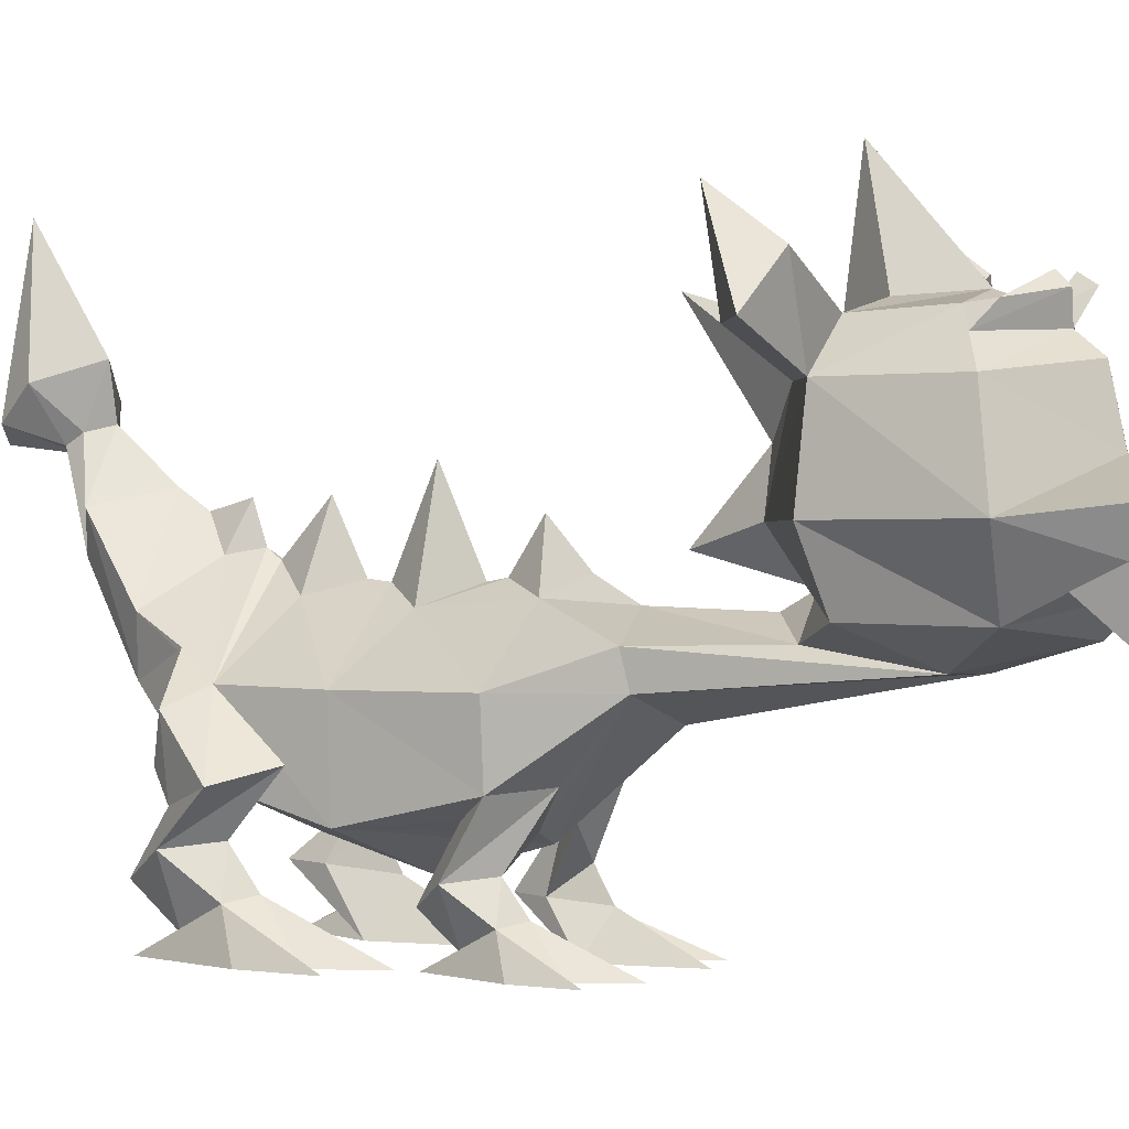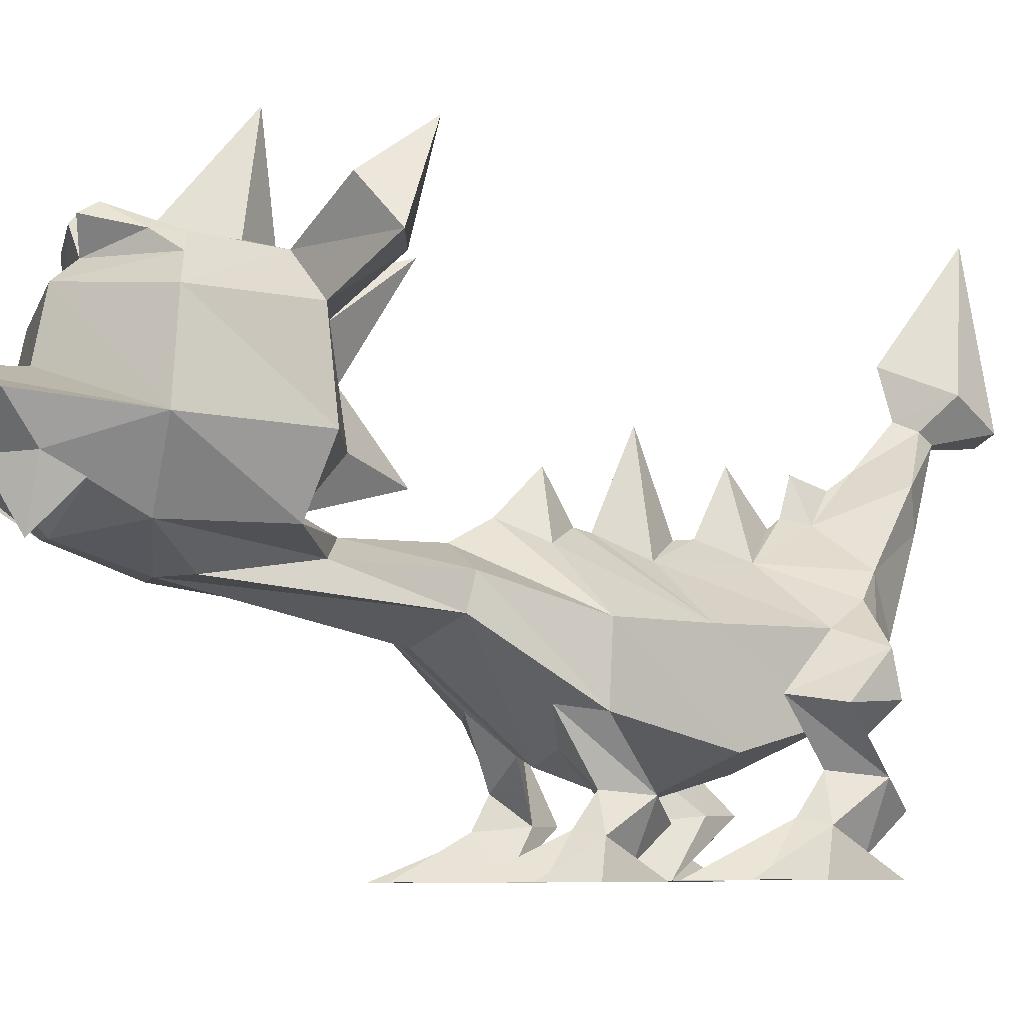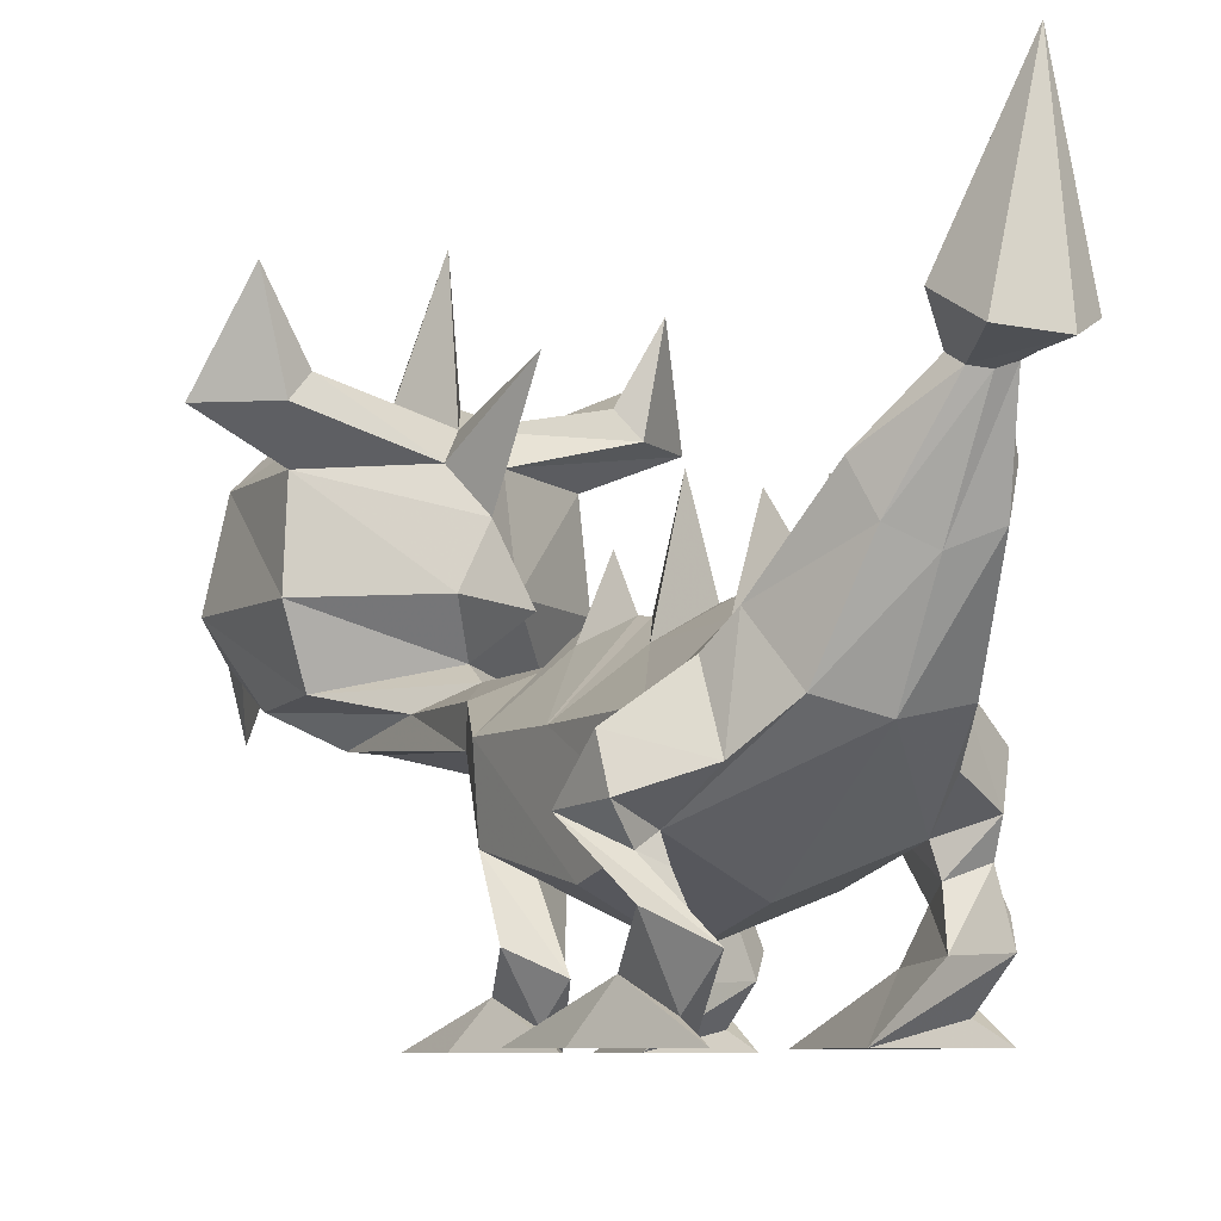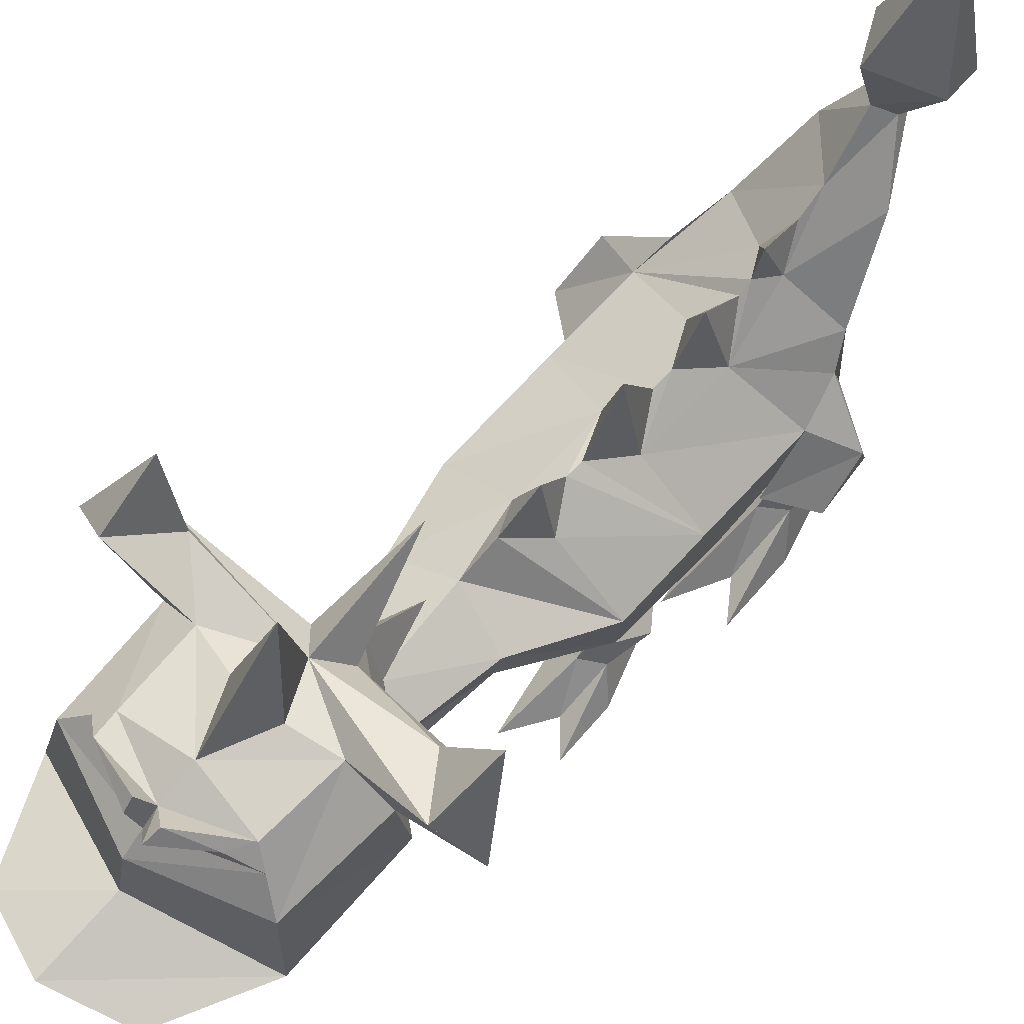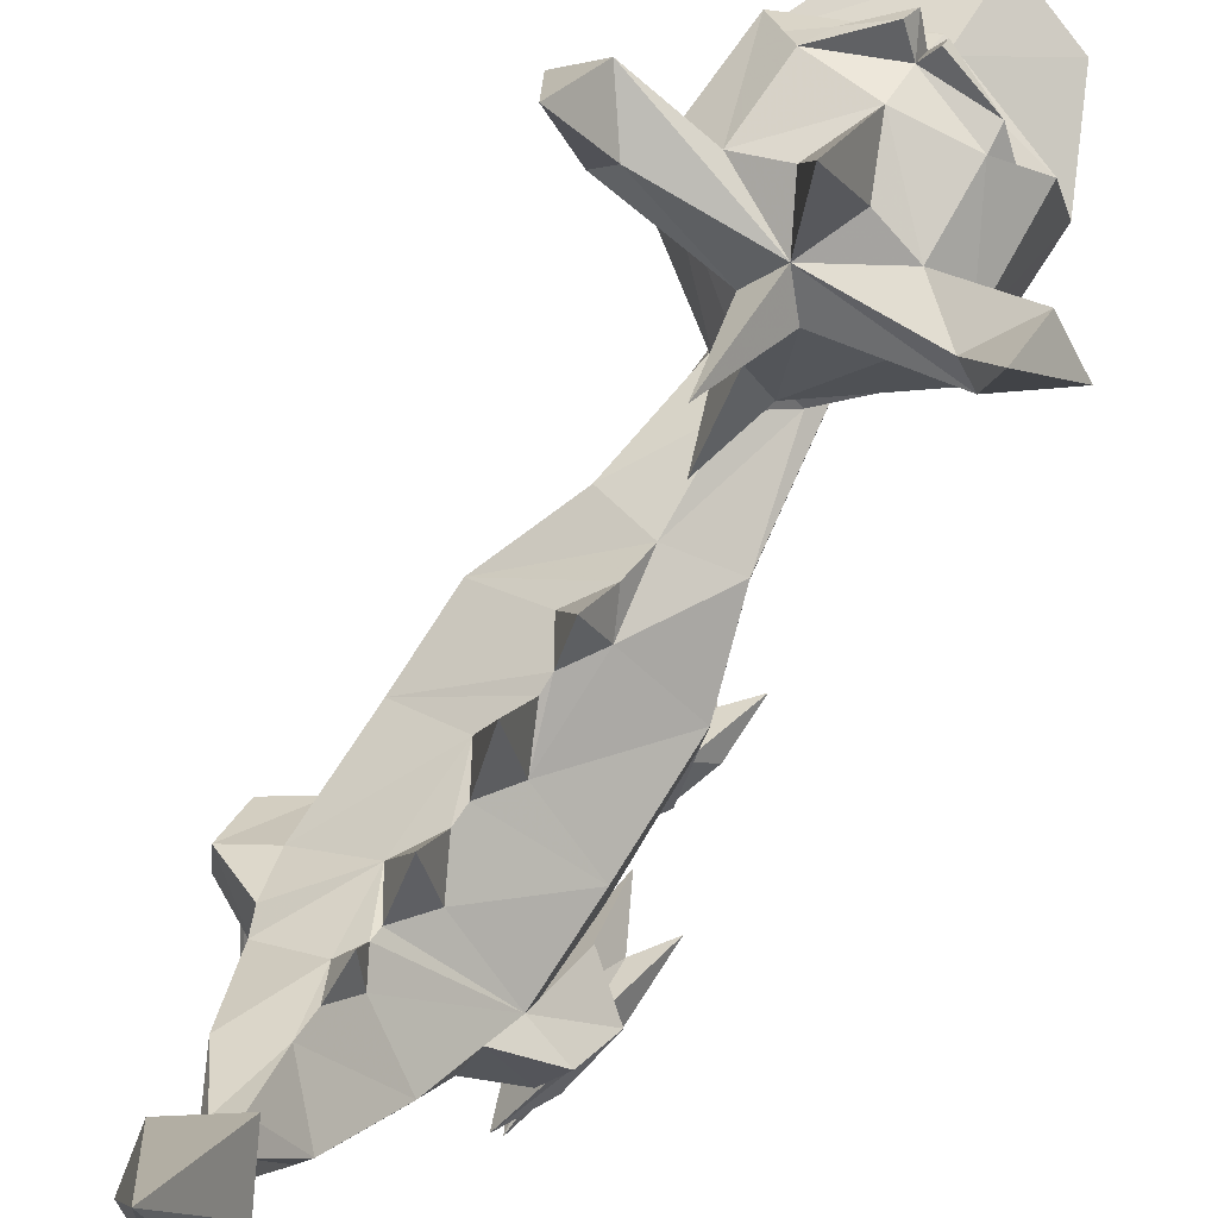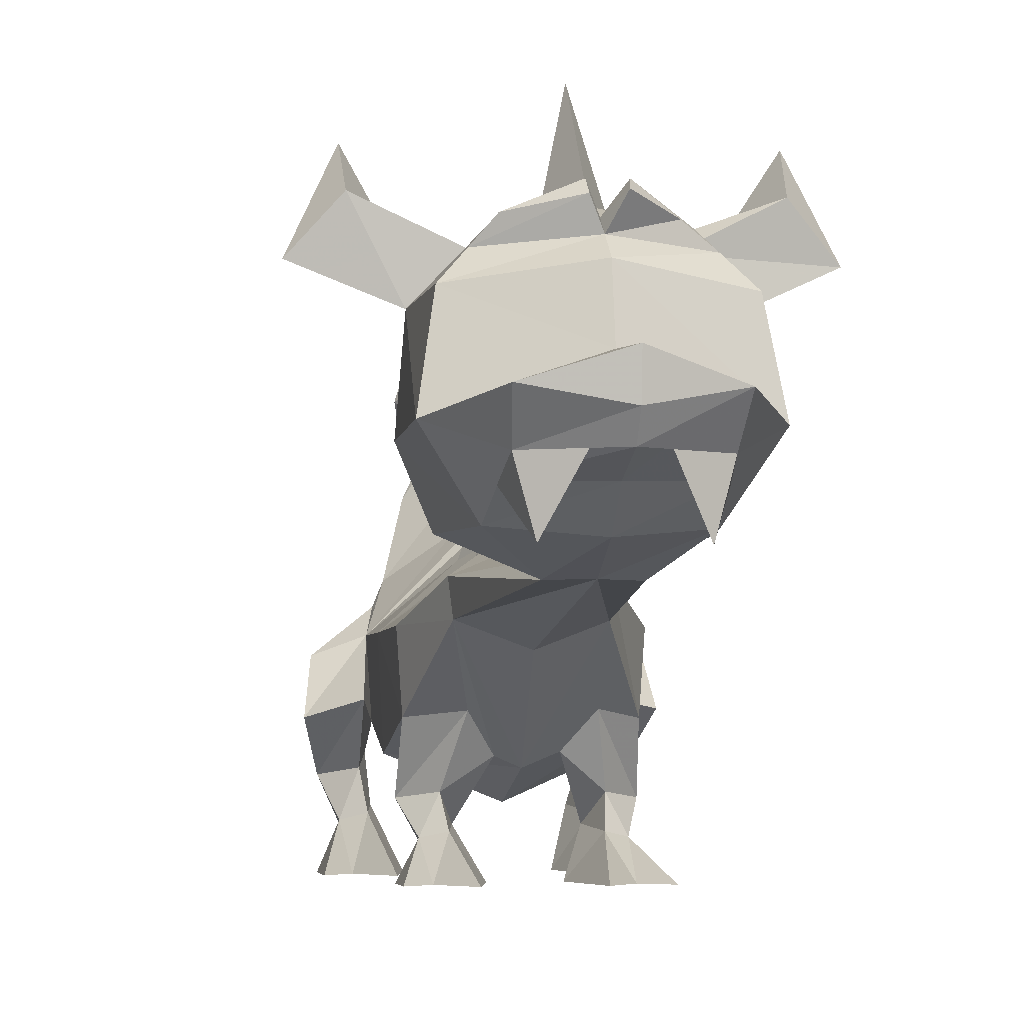
<metadata>
{"format":"obj","ext":"obj","renderer":"f3d","projection":"perspective","resolution":1024,"background":"white","views":[{"elev":-0.2,"azim":-58.5,"up":"+Y"},{"elev":-7.2,"azim":53.0,"up":"+Y"},{"elev":-6.9,"azim":150.7,"up":"+Y"},{"elev":71.4,"azim":42.5,"up":"+Y"},{"elev":75.4,"azim":-148.0,"up":"+Y"},{"elev":-4.8,"azim":-8.9,"up":"+Y"}]}
</metadata>
<code>
o Cube.001_Cube.002
v 0.03415 0.4509 -0.1429
v -0.6693 0.7456 -0.365
v 0.04267 2.539 -1.413
v 0.7377 0.7456 -0.365
v 0.7754 1.487 -0.1429
v -0.7071 1.487 -0.365
v -0.6952 1.504 -1.134
v 0.7872 1.504 -1.058
v 0.7495 0.9516 -1.134
v -0.6575 0.9516 -1.134
v 0.04974 1.401 -1.933
v -0.4255 1.501 -1.864
v 0.4536 1.501 -1.864
v 0.6118 1.896 -1.587
v 0.05415 2.549 -0.8726
v 0.04599 0.6568 -0.912
v -0.5124 1.896 -1.809
v 0.03415 0.6569 0.6037
v -0.6693 0.9517 0.6037
v 0.7377 0.9517 0.6037
v 0.7754 1.487 0.6037
v -0.7071 1.487 0.6037
v 0.04113 2.737 -0.1543
v -0.02948 1.314 1.443
v -0.4757 1.487 1.37
v 0.4167 1.487 1.37
v 0.4407 1.733 1.317
v -0.4996 1.733 1.317
v -0.02948 1.937 1.18
v 0.0177 1.61 3.158
v -0.2532 1.61 3.044
v 0.2886 1.61 3.044
v 0.3031 1.746 2.227
v -0.2677 1.746 2.227
v 0.0177 1.907 1.973
v 0.04654 2.083 -2.29
v -0.2228 2.199 -2.397
v 0.3159 2.199 -2.226
v 0.4147 2.489 -2.11
v -0.3216 2.489 -2.333
v 0.04654 2.602 -1.941
v 0.01448 2.806 -2.635
v -0.1061 2.851 -2.654
v 0.1232 2.823 -2.584
v 0.1397 2.897 -2.454
v -0.1047 2.926 -2.525
v -0.002463 2.97 -2.357
v -0.04011 2.867 -3.138
v -0.2553 2.98 -3.017
v 0.2951 2.913 -2.988
v 0.3432 3.127 -2.611
v -0.3285 3.208 -2.752
v -0.1133 3.345 -2.33
v 0.00042 4.208 -2.992
v -0.6282 1.846 3.493
v 0.5776 1.846 3.493
v 0.7073 1.867 2.656
v -0.7579 1.867 2.656
v -0.02533 2.027 2.213
v -0.02533 2.686 3.893
v -0.9664 2.36 3.593
v 0.9158 2.36 3.593
v 0.8998 2.36 2.556
v -0.9504 2.36 2.556
v -0.2256 3.482 2.72
v -0.02533 2.775 1.952
v -0.02533 3.151 3.792
v -0.8545 3.051 3.479
v 0.8038 3.051 3.479
v 0.8483 3.051 2.605
v -0.8989 3.051 2.605
v -0.02533 3.404 3.482
v -0.55 3.404 3.262
v 0.4994 3.404 3.262
v 0.5275 3.378 2.633
v -0.5782 3.378 2.633
v -0.02533 3.297 2.344
v -0.02533 3.514 3.186
v -0.02533 2.154 4.401
v -0.5742 2.158 4.122
v 0.5236 2.158 4.122
v -0.02533 2.334 4.524
v -0.6075 2.453 4.364
v 0.5569 2.453 4.364
v -0.02533 2.624 4.553
v -0.02533 1.776 3.768
v -0.02533 2.026 4.029
v -0.6125 2.04 3.807
v 0.5585 2.054 3.848
v -0.2135 2.185 4.298
v 0.1629 2.185 4.298
v -0.454 1.715 4.133
v 0.4033 1.715 4.133
v -0.1284 1.918 -0.1919
v 0.2276 1.895 -0.1429
v 0.03415 2.062 0.17
v 0.0383 2.059 -0.4582
v 0.2517 1.932 -0.912
v -0.1284 1.98 -0.9555
v 0.04218 2.078 -0.622
v 0.0476 2.182 -1.216
v -0.003729 2.105 0.8688
v 0.2147 1.955 0.6037
v -0.1284 1.975 0.6037
v 0.03415 2.084 0.3086
v 0.1639 2.214 -1.484
v 0.048 2.462 -1.721
v 0.049 2.255 -1.318
v -0.06729 2.212 -1.531
v 0.03852 2.432 0.5424
v -0.2017 3.077 2.161
v 0.151 3.077 2.161
v 1.469 3.344 2.538
v 1.148 3.697 2.642
v 0.8718 3.52 2.264
v 1.032 3.344 2.212
v -1.544 3.307 2.571
v -1.223 3.66 2.675
v -0.9468 3.484 2.298
v -1.107 3.307 2.245
v -1.217 4.008 2.193
v 1.235 4.055 2.143
v 0.1519 2.369 1.998
v -0.2025 2.369 1.998
v -0.02533 2.227 1.459
v 0.175 3.482 2.72
v -0.02533 4.312 2.478
v -0.02533 3.58 1.412
v -0.1284 0.727 0.6037
v 0.2631 0.7528 0.6037
v -0.6794 0.4821 0.3276
v -0.3393 0.3258 0.3276
v -0.3186 0.9874 0.8466
v -0.4521 0.8 0.3186
v -0.4441 0.5177 0.5705
v 0.4581 1 0.7931
v 0.5544 0.8067 0.3565
v -0.4622 0.3304 0.04252
v -0.5726 0.2535 0.6165
v -0.1798 -0.005784 0.6391
v -0.4093 0.2892 0.7287
v -0.4667 0.1019 0.3314
v -0.7268 -0.005784 0.7684
v -0.3178 -0.005784 1.38
v -0.4964 -0.005784 0.08811
v -0.7369 -0.005784 1.245
v -0.5407 -0.005784 1.027
v 0.7826 0.4821 0.2942
v 0.4425 0.3258 0.2942
v 0.5473 0.5177 0.5372
v 0.5654 0.3304 0.009148
v 0.6758 0.2535 0.5831
v 0.2831 -0.005784 0.6058
v 0.5125 0.2892 0.6953
v 0.57 0.1019 0.298
v 0.83 -0.005784 0.735
v 0.421 -0.005784 1.346
v 0.5996 -0.005784 0.05474
v 0.8401 -0.005784 1.211
v 0.644 -0.005784 0.9939
v -1.113 0.9739 -0.8726
v 1.145 1.038 -0.8726
v -1.041 1.376 -1.23
v 1.125 1.376 -1.23
v 0.6748 1.226 -1.553
v -0.6285 1.7 -1.398
v 0.7092 1.7 -1.398
v -0.8974 1.06 -1.378
v -0.5415 1.226 -1.553
v 1.106 1.069 -1.323
v 0.9177 0.8578 -1.205
v 0.798 1.098 -0.663
v -0.9312 0.8495 -1.252
v -0.7654 1.082 -0.5966
v 0.718 0.7909 -1.177
v -0.6972 0.7589 -1.177
v -0.9911 0.617 -1.29
v -0.6466 0.423 -1.29
v -0.7528 0.6613 -0.9889
v -0.7711 0.4287 -1.645
v -0.8829 0.3332 -0.9318
v -0.4851 0.01125 -0.8726
v -0.7175 0.3775 -0.7925
v -0.7757 0.1449 -1.286
v -1.039 0.01125 -0.7432
v -0.6248 0.01125 0.01576
v -0.8057 0.01125 -1.588
v -1.049 0.01125 -0.1518
v -0.8507 0.01125 -0.4217
v 0.9788 0.617 -1.332
v 0.6342 0.423 -1.332
v 0.7404 0.6613 -1.03
v 0.7587 0.4287 -1.686
v 0.8705 0.3332 -0.9733
v 0.4727 0.01125 -0.9452
v 0.7051 0.3775 -0.834
v 0.7633 0.1449 -1.327
v 1.027 0.01125 -0.7846
v 0.6124 0.01125 -0.02568
v 0.7933 0.01125 -1.629
v 1.037 0.01125 -0.1933
v 0.8383 0.01125 -0.4632
v -0.02533 3.298 3.612
v 0.6188 3.266 3.347
v -0.676 3.258 3.352
v 0.1116 3.59 3.572
v 0.3964 3.415 3.437
v 0.08635 3.515 3.699
v -0.1124 3.588 3.554
v -0.5333 3.424 3.45
v -0.108 3.498 3.64
f 5 4 9 8
f 99 100 15
f 98 101 15
f 100 98 15
f 2 6 7 10
f 4 1 16 9
f 1 2 10 16
f 16 11 9
f 108 106 3
f 10 169 12 11
f 106 107 3
f 166 17 12 169
f 165 13 14 167
f 96 95 23
f 6 2 19 22
f 1 4 20 137 130 18
f 101 99 15
f 4 5 21 20
f 27 29 35 33
f 22 19 25 28
f 18 130 136 20 26 24
f 97 94 23
f 20 21 27 26
f 25 24 30
f 28 25 31 34
f 26 32 30
f 29 28 34 35
f 26 27 33 32
f 13 11 36 38
f 11 12 37 36
f 12 17 40 37
f 14 13 38 39
f 38 36 42 44
f 41 39 45 47
f 36 37 43 42
f 40 41 47 46
f 37 40 46 43
f 39 38 44 45
f 44 42 48 50
f 47 45 51 53
f 42 43 49 48
f 46 47 53 52
f 43 46 52 49
f 45 44 50 51
f 50 48 54
f 53 51 54
f 48 49 54
f 52 53 54
f 49 52 54
f 51 50 54
f 13 165 9 11
f 16 10 11
f 31 25 30
f 24 26 30
f 31 30 86 55
f 34 58 59 35
f 58 64 124 59
f 57 63 62 56
f 35 59 57 33
f 59 123 63 57
f 82 84 85
f 123 59 125
f 80 83 61 55 88
f 77 111 120 119
f 55 61 64 58
f 91 79 87 89
f 59 124 125
f 76 77 119 118
f 61 68 71 64
f 60 67 68 61
f 63 70 69 62
f 204 74 207
f 71 68 205 73 76
f 67 69 204 203
f 69 70 75 74 204
f 76 73 78 65
f 73 72 78
f 75 126 78 74
f 72 74 78
f 70 123 66 112
f 86 56 89 87
f 80 90 79 82 83
f 79 91 81 84 82
f 62 60 85 84
f 80 88 92
f 30 32 56 86
f 83 82 85
f 31 55 58 34
f 60 61 83 85
f 88 90 92
f 33 57 56 32
f 81 91 93
f 79 90 88 87
f 81 89 56 62 84
f 55 86 87 88
f 90 80 92
f 109 108 3
f 94 96 23
f 107 109 3
f 95 97 23
f 95 5 8 98 100 97
f 6 94 97 100 99 7
f 5 95 96 105 103 21
f 94 6 22 104 105 96
f 104 22 28 29 102
f 21 103 102 29 27
f 17 109 107 41 40
f 7 99 101 108 109 17 166
f 106 14 39 41 107
f 98 8 167 14 106 108 101
f 103 105 110
f 105 104 110
f 104 102 110
f 102 103 110
f 70 112 116 113
f 75 70 113 114
f 77 126 75
f 77 75 114 115
f 71 76 118 117
f 111 71 117 120
f 119 120 121
f 118 119 121
f 117 118 121
f 120 117 121
f 114 113 122
f 115 114 122
f 116 115 122
f 113 116 122
f 111 77 128
f 112 77 115 116
f 111 66 124 71
f 77 112 128
f 91 89 93
f 89 81 93
f 124 66 125
f 66 123 125
f 126 77 127
f 77 65 127
f 65 78 127
f 78 126 127
f 77 76 65
f 64 71 124
f 62 69 67 60
f 112 66 128
f 66 111 128
f 70 63 123
f 25 19 133 129 18 24
f 2 1 18 129 134 19
f 19 134 138 131
f 134 129 132 138
f 129 133 135 132
f 133 19 131 135
f 131 138 142 139
f 138 132 140 142
f 132 135 141 140
f 139 142 145 143
f 135 131 139 141
f 143 145 140
f 142 140 145
f 140 141 144
f 147 141 139
f 141 147 144
f 147 139 146
f 139 143 146
f 143 147 146
f 140 147 143
f 147 140 144
f 20 148 151 137
f 130 149 150 136
f 137 151 149 130
f 136 150 148 20
f 148 152 155 151
f 151 155 153 149
f 149 153 154 150
f 152 156 158 155
f 150 154 152 148
f 156 153 158
f 155 158 153
f 153 157 154
f 160 152 154
f 154 157 160
f 160 159 152
f 152 159 156
f 156 159 160
f 153 156 160
f 160 157 153
f 161 174 7 163
f 168 163 166 169
f 191 192 175
f 8 9 172
f 8 164 167
f 177 180 184 181
f 180 178 182 184
f 178 179 183 182
f 181 184 187 185
f 179 177 181 183
f 185 187 182
f 184 182 187
f 182 183 186
f 189 183 181
f 183 189 186
f 189 181 188
f 181 185 188
f 185 189 188
f 182 189 185
f 189 182 186
f 174 161 177 179
f 178 176 179
f 173 176 178 180
f 190 194 197 193
f 193 197 195 191
f 191 195 196 192
f 194 198 200 197
f 192 196 194 190
f 198 195 200
f 197 200 195
f 195 199 196
f 202 194 196
f 196 199 202
f 202 201 194
f 194 201 198
f 198 201 202
f 195 198 202
f 202 199 195
f 164 170 165 167
f 171 175 9 170
f 163 7 166
f 10 168 169
f 176 173 168 10
f 173 161 163 168
f 170 9 165
f 162 171 170 164
f 161 173 180 177
f 172 162 164 8
f 171 193 191 175
f 162 190 193 171
f 172 192 190 162
f 7 174 10
f 192 172 175
f 172 9 175
f 10 174 176
f 179 176 174
f 68 67 203 205
f 72 203 208 206
f 74 72 206 207
f 208 207 206
f 203 204 207 208
f 203 72 209 211
f 72 73 210 209
f 205 203 211 210
f 210 211 209
f 73 205 210

</code>
